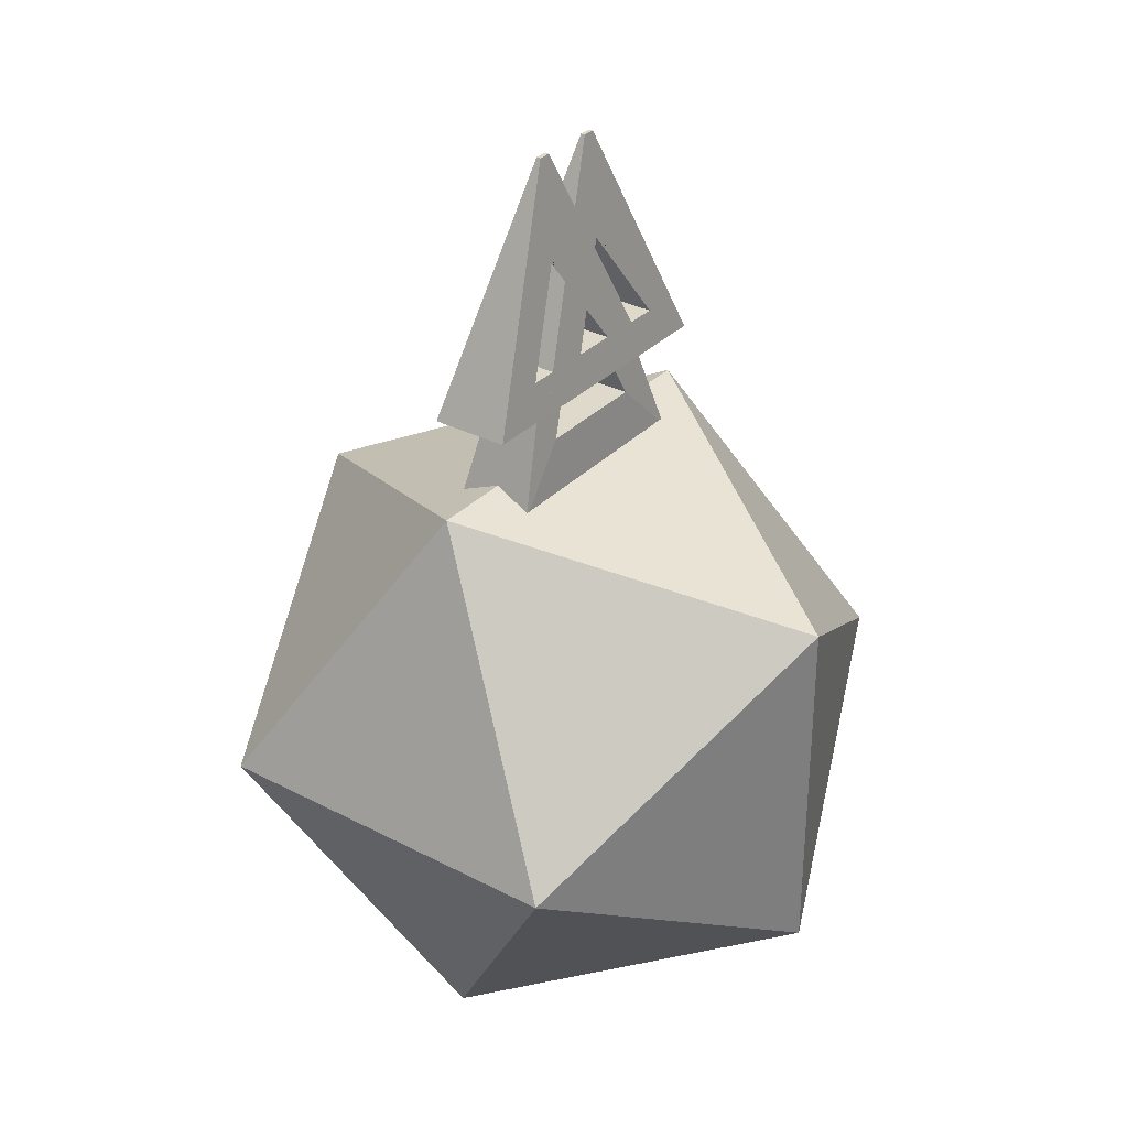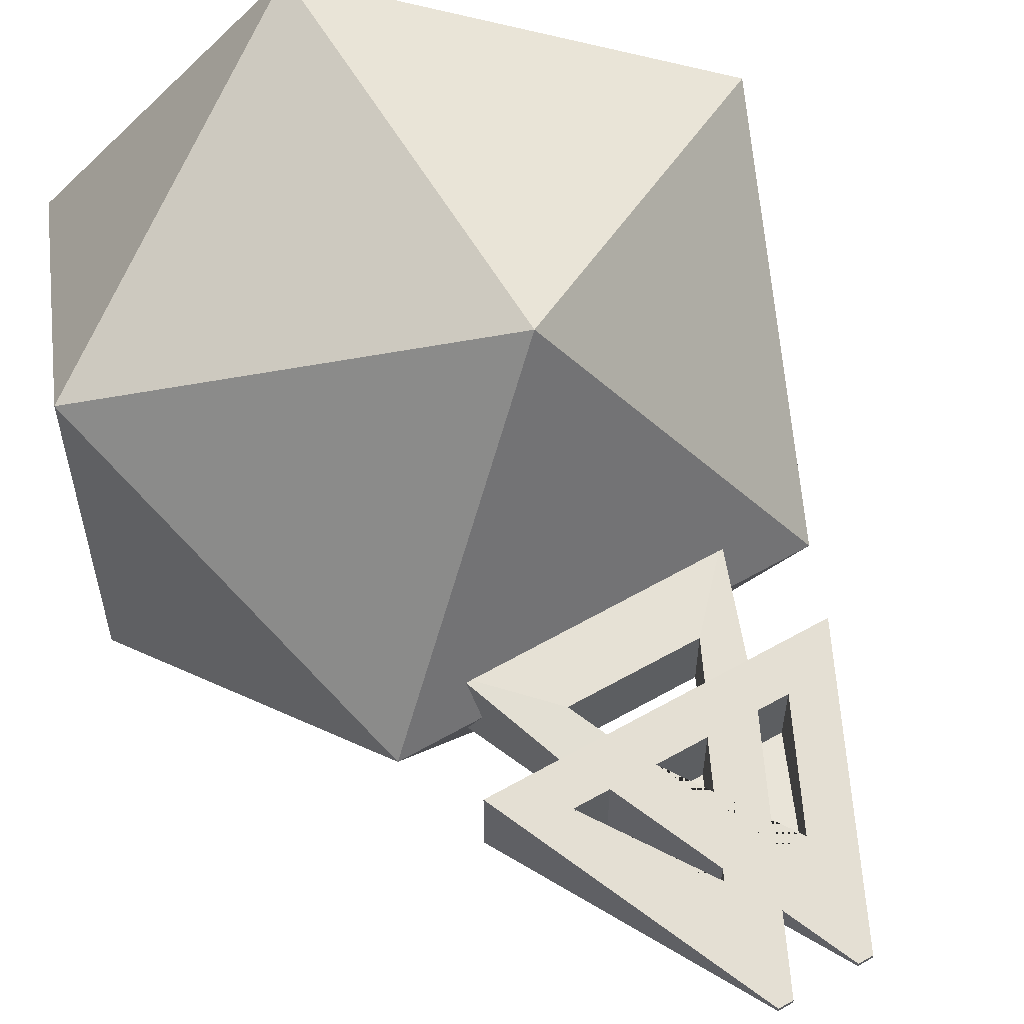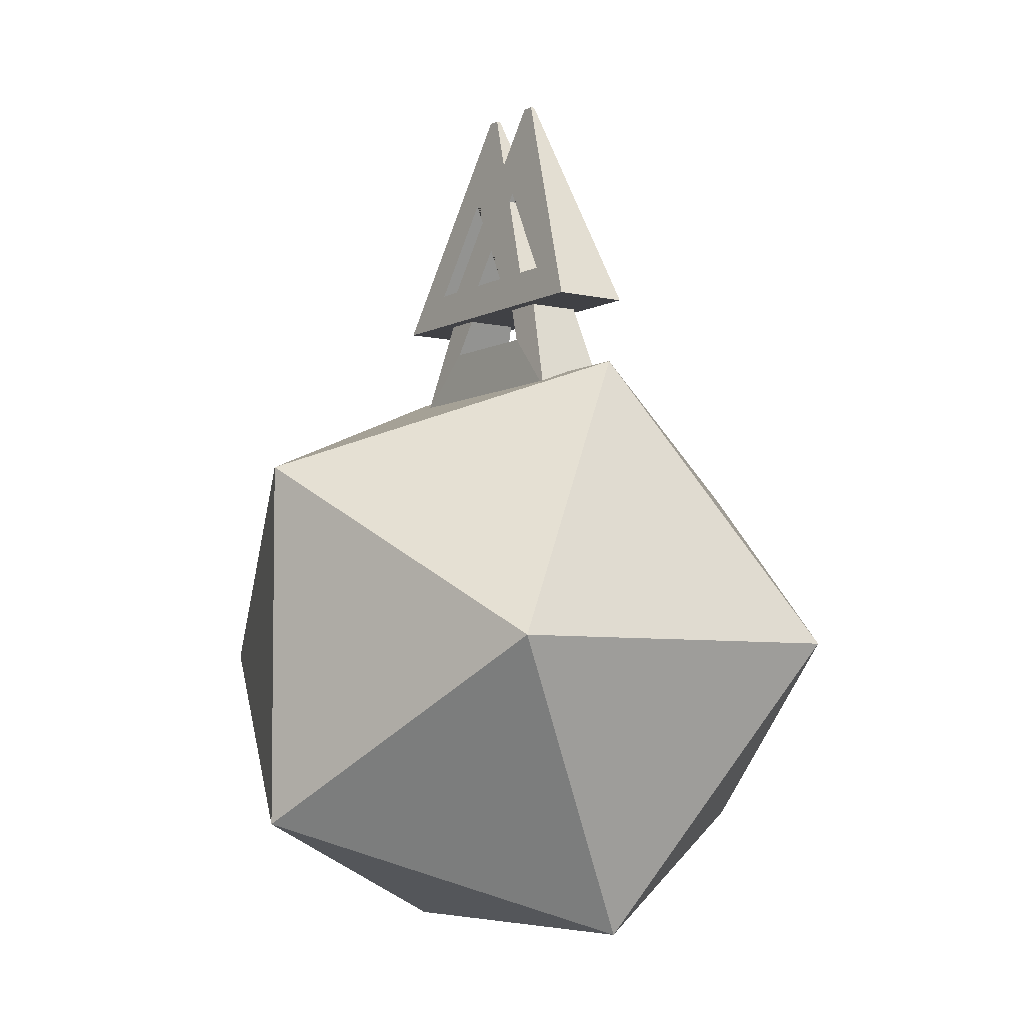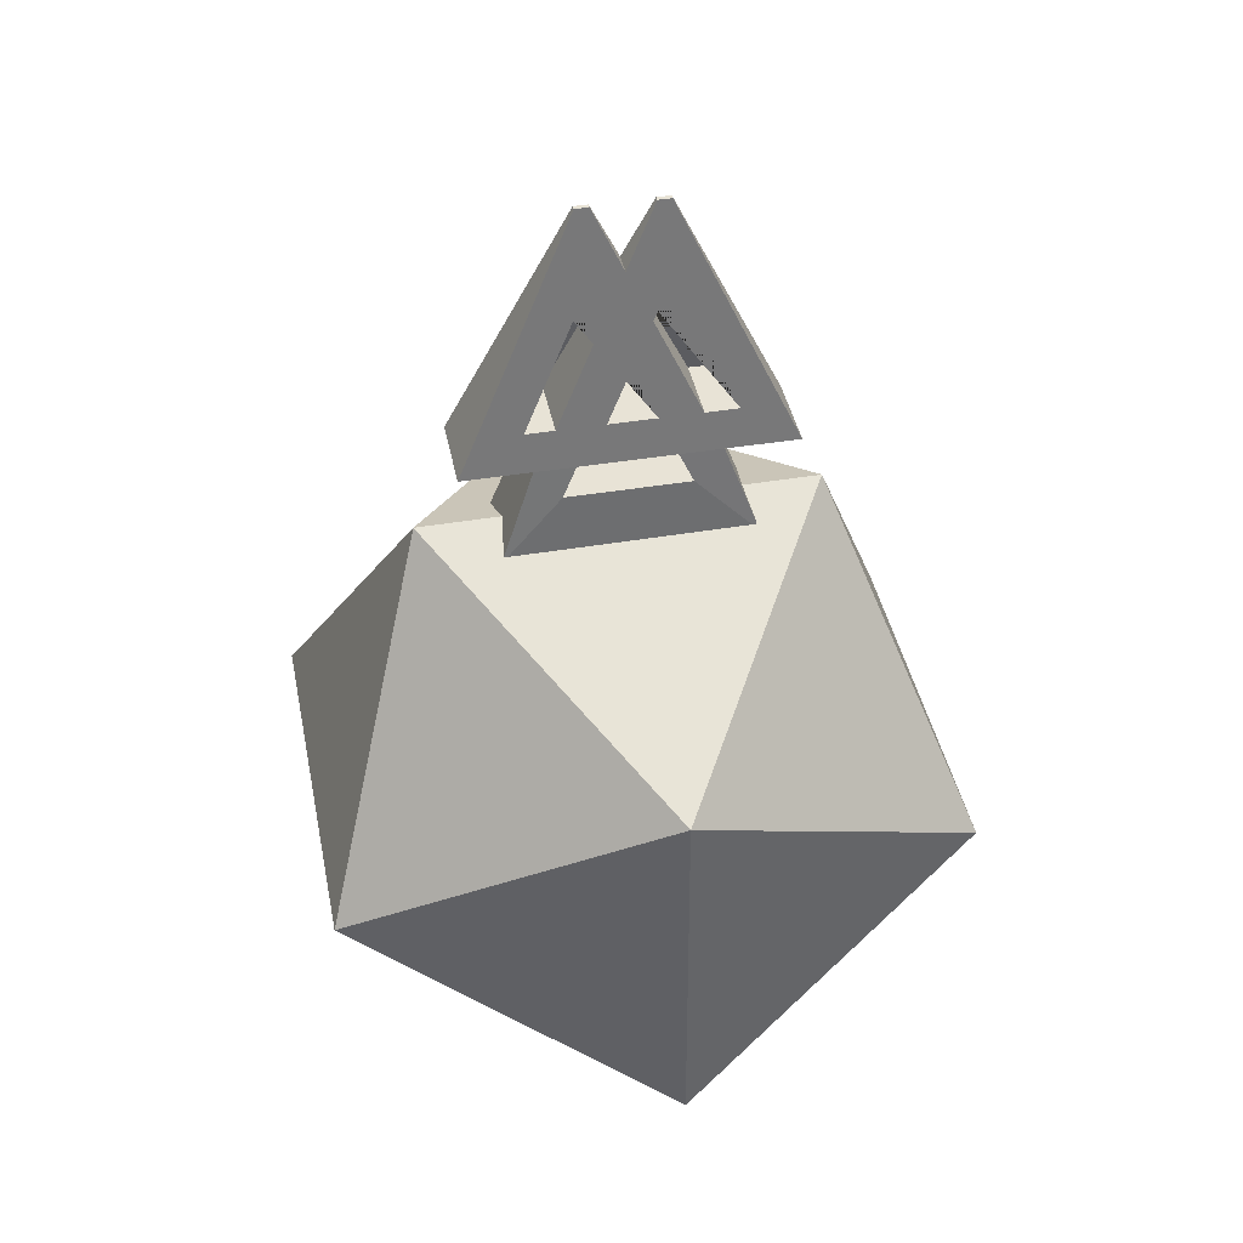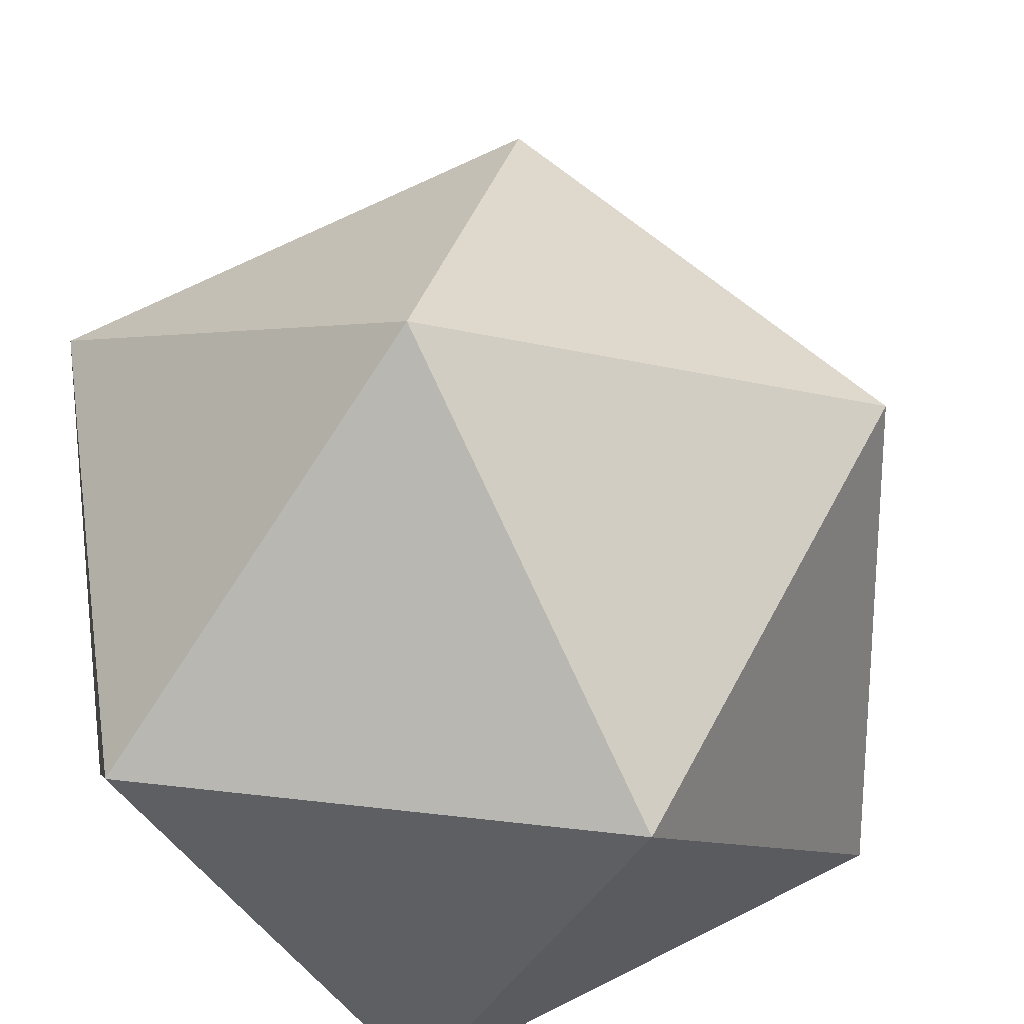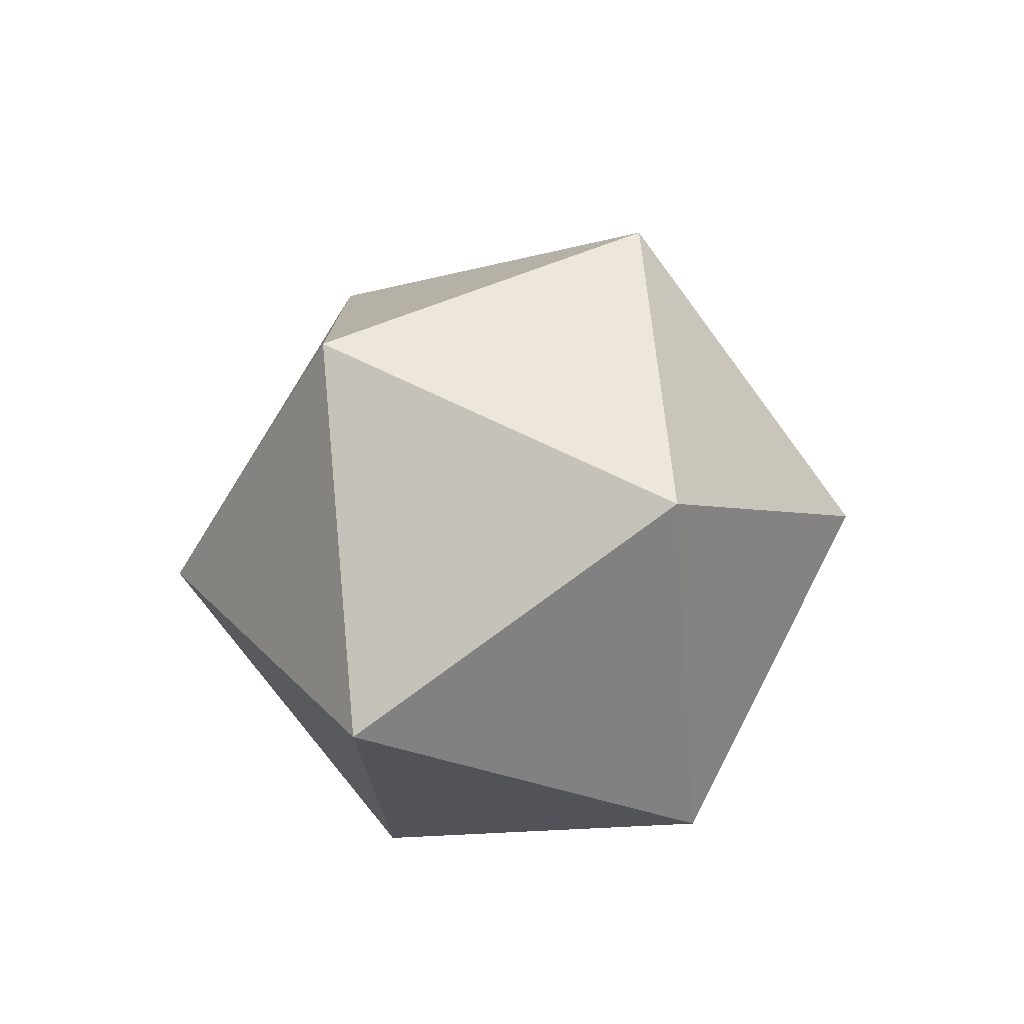
<metadata>
{"format":"obj","ext":"obj","renderer":"f3d","projection":"perspective","resolution":1024,"background":"white","views":[{"elev":32.3,"azim":-54.0,"up":"+Y"},{"elev":60.0,"azim":149.9,"up":"+Z"},{"elev":-5.9,"azim":55.9,"up":"+Y"},{"elev":41.9,"azim":-11.3,"up":"+Y"},{"elev":25.9,"azim":11.7,"up":"+Z"},{"elev":-77.1,"azim":36.7,"up":"+Y"}]}
</metadata>
<code>
o Espada_1.002_Cube.001
v -0.06532 -0.03857 0.02228
v -0.06532 -0.03857 -0.02181
v 0.06697 -0.03857 0.02228
v 0.06697 -0.03857 -0.02181
v 0.03305 -0.004067 -0.0184
v 0.03305 -0.004067 0.01887
v -0.0331 -0.004067 -0.0184
v -0.0331 -0.004067 0.01887
v 0.02331 0.01678 0.01562
v -0.04532 0.01678 -0.008552
v -0.02335 0.01678 0.01562
v -0.04532 0.01678 0.01562
v 0.04697 0.01678 0.01562
v 0.04697 0.01678 -0.01515
v 0.02331 0.01678 -0.01515
v -0.04532 0.01678 -0.01515
v -0.02335 0.01678 -0.01515
v -0.02263 0.1504 0.001459
v -0.02263 0.1504 -0.000988
v -0.08511 0.01678 0.02228
v -0.08511 0.01678 -0.02181
v -0.01529 0.1504 0.001459
v -0.01529 0.1504 -0.000988
v 0.04719 0.01678 0.02228
v 0.04719 0.01678 -0.02181
v 0.01455 0.0379 -0.01852
v 0.01455 0.0379 0.01899
v -0.0516 0.0379 -0.01852
v -0.0516 0.0379 0.01899
v -0.02726 0.08997 -0.01041
v -0.0252 0.09438 0.01019
v -0.009797 0.08997 -0.01041
v -0.01186 0.09438 0.01019
v 0.01651 0.1504 0.001459
v 0.01651 0.1504 -0.000988
v -0.04597 0.01678 0.02228
v -0.04597 0.01678 -0.02181
v 0.02385 0.1504 0.001459
v 0.02385 0.1504 -0.000988
v 0.08632 0.01678 0.02228
v 0.08632 0.01678 -0.02181
v 0.05525 0.0379 -0.01852
v 0.05525 0.0379 0.01899
v -0.0109 0.0379 -0.01852
v -0.0109 0.0379 0.01899
v 0.01344 0.08997 -0.01041
v 0.0155 0.09438 0.01019
v 0.03091 0.08997 -0.01041
v 0.02884 0.09438 0.01019
v 0.106 -0.3662 0
v 0.1701 -0.1958 0.1051
v 0.000507 -0.3017 0.1701
v -0.1043 -0.3672 0
v 0.000507 -0.3017 -0.1701
v 0.1701 -0.1958 -0.1051
v -0.000507 -0.09142 0.1701
v -0.1701 -0.1974 0.1051
v -0.1701 -0.1974 -0.1051
v -0.000507 -0.09142 -0.1701
v 0.1043 -0.02593 0
v -0.106 -0.02695 0
f 1 2 4 3
f 3 4 14 13
f 1 3 6 8
f 4 5 15 14
f 6 5 7 8
f 2 7 5 4
f 8 7 17 11
f 12 10 16 2 1
f 9 15 5 6
f 11 12 1 8
f 13 9 6 3
f 16 17 7 2
f 18 19 21 20
f 20 21 25 24
f 24 25 23 22
f 22 23 19 18
f 20 24 27 29
f 25 26 32 30 28 21 19 23
f 33 32 26 27
f 27 26 28 29
f 21 28 26 25
f 29 28 30 31
f 31 33 27 24 22 18 20 29
f 32 33 31 30
f 34 35 37 36
f 36 37 41 40
f 40 41 39 38
f 38 39 35 34
f 36 40 43 45
f 41 42 48 46 44 37 35 39
f 49 48 42 43
f 43 42 44 45
f 37 44 42 41
f 45 44 46 47
f 47 49 43 40 38 34 36 45
f 48 49 47 46
f 50 51 52
f 51 50 55
f 50 52 53
f 50 53 54
f 50 54 55
f 51 55 60
f 52 51 56
f 53 52 57
f 54 53 58
f 55 54 59
f 51 60 56
f 52 56 57
f 53 57 58
f 54 58 59
f 55 59 60
f 56 60 61
f 57 56 61
f 58 57 61
f 59 58 61
f 60 59 61

</code>
